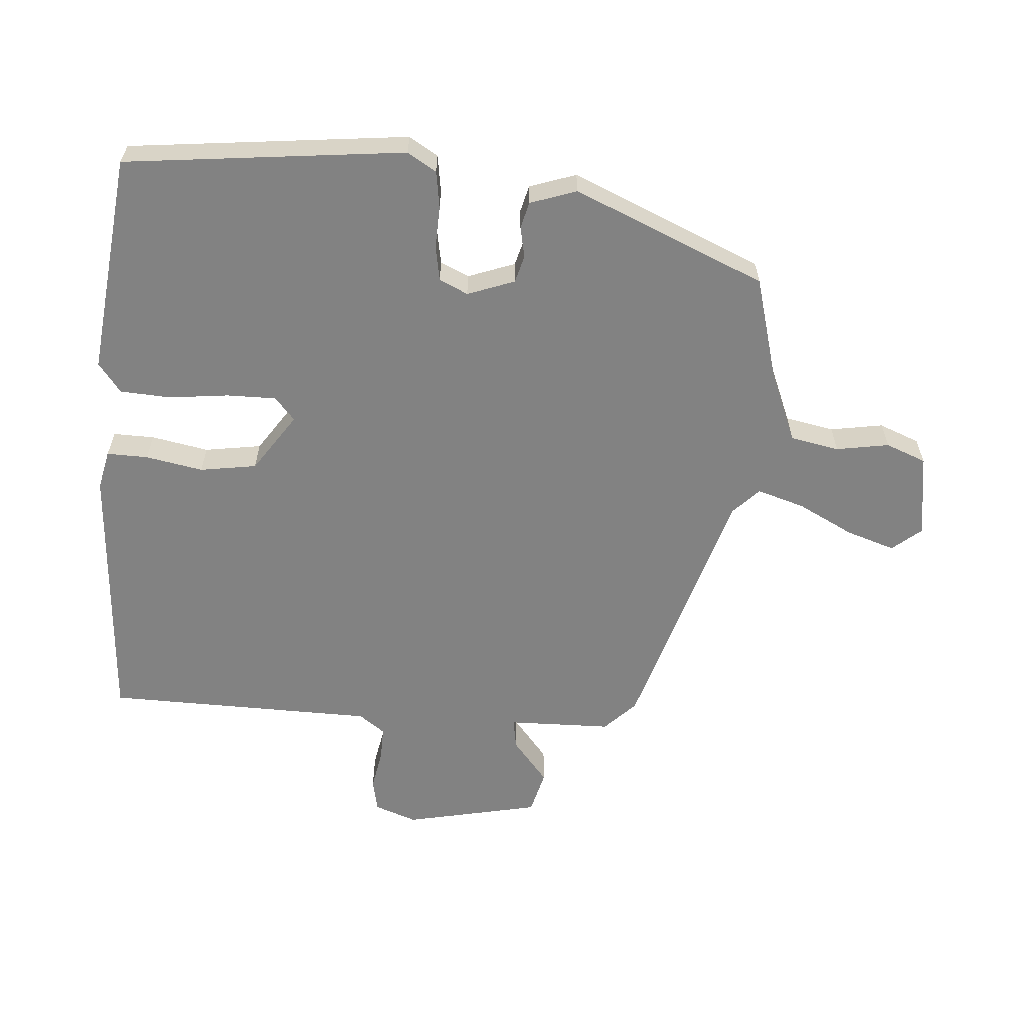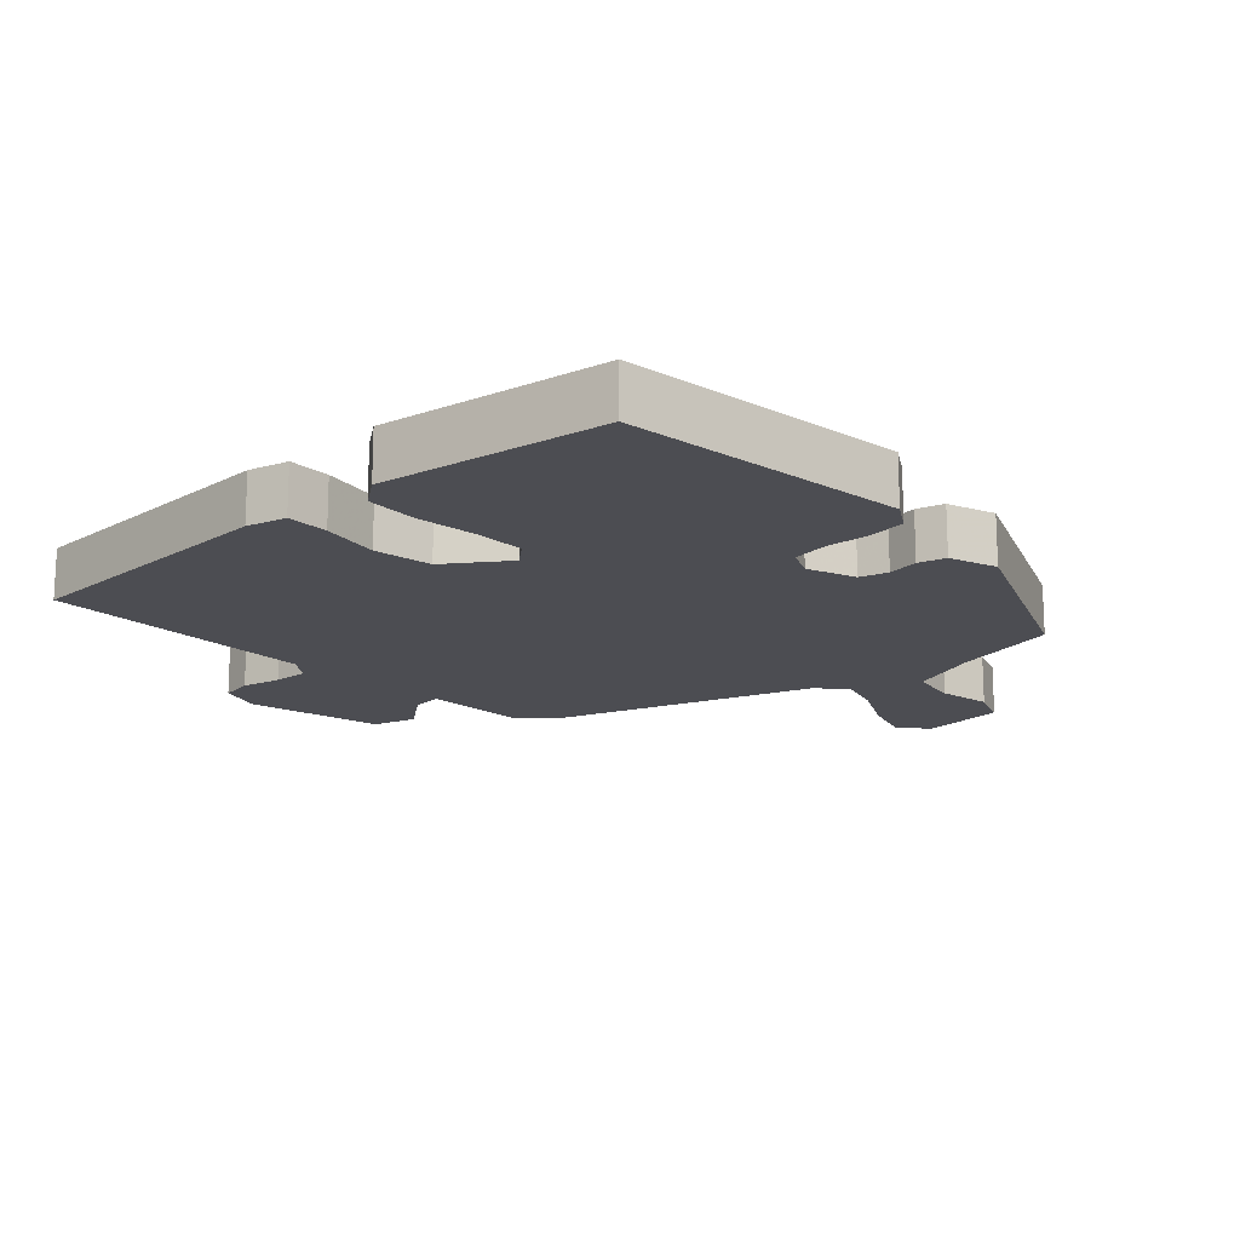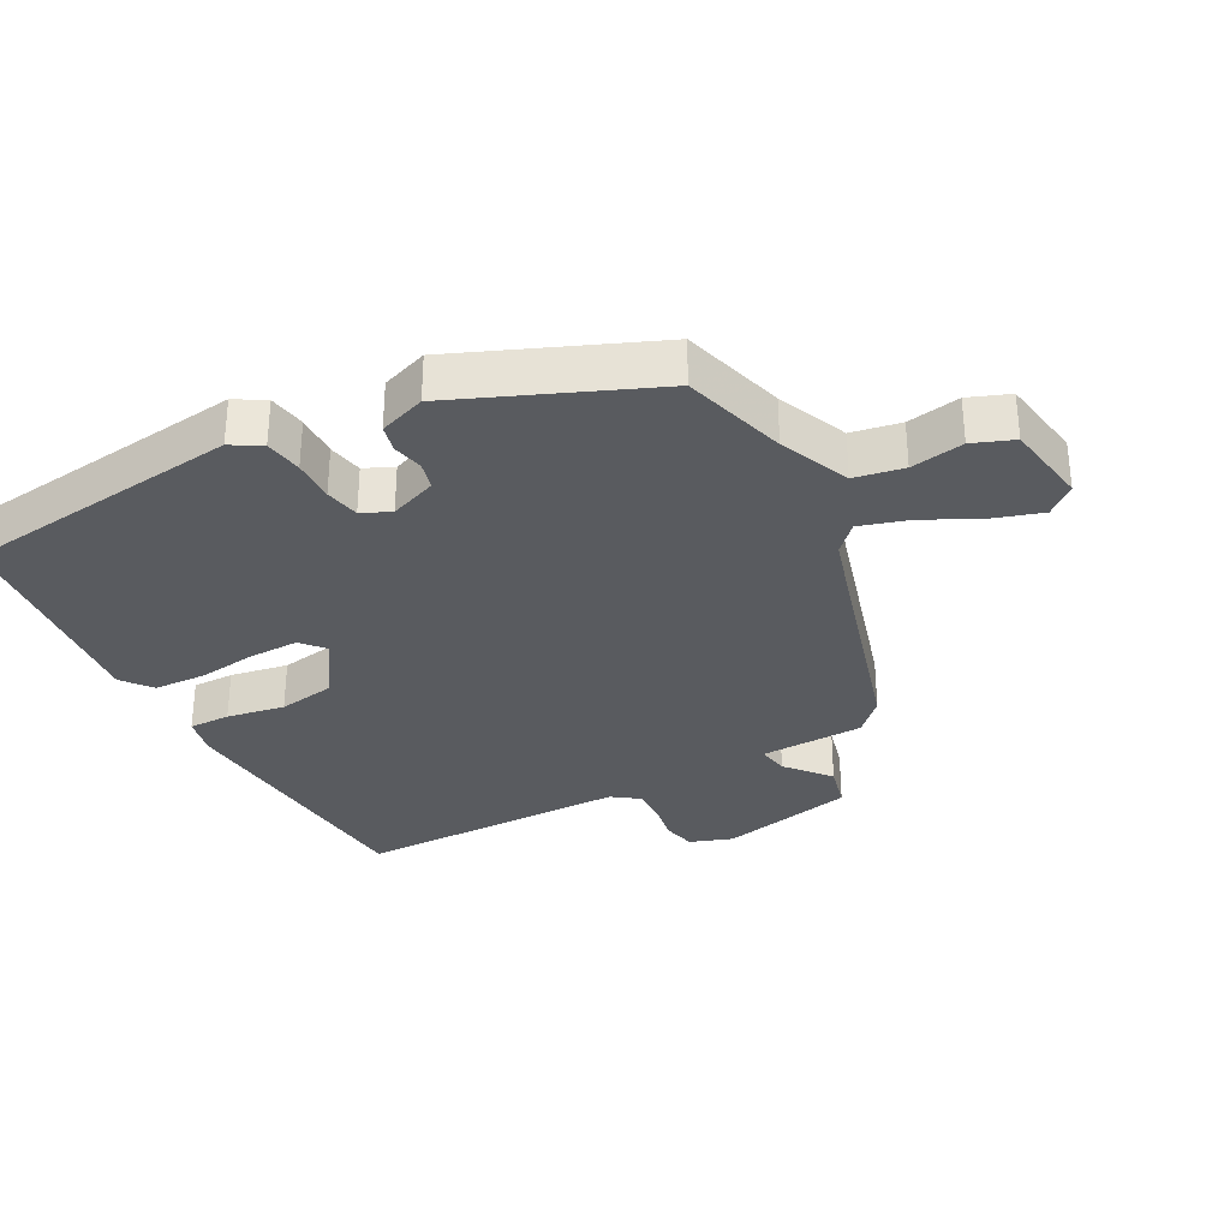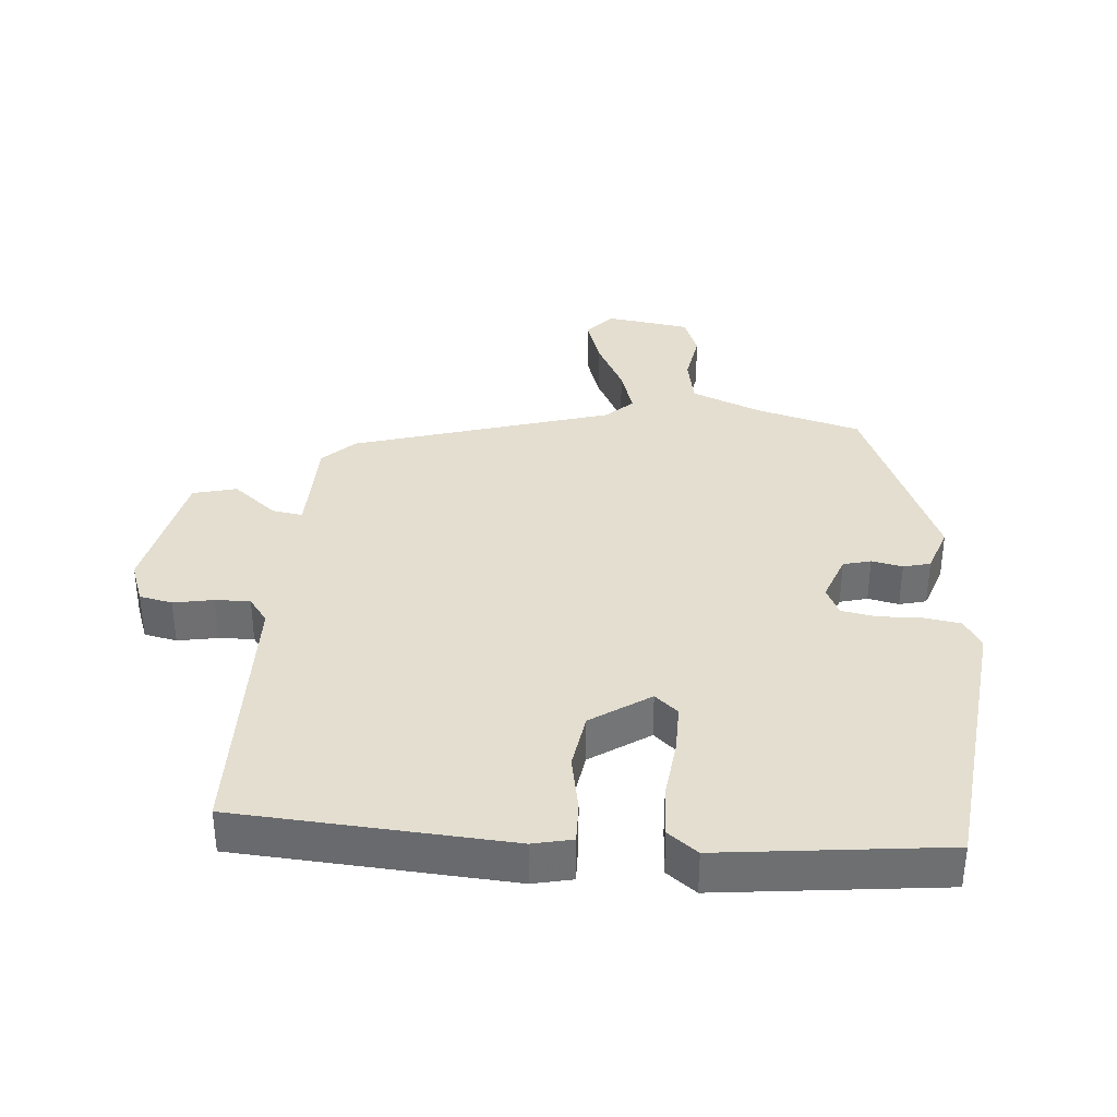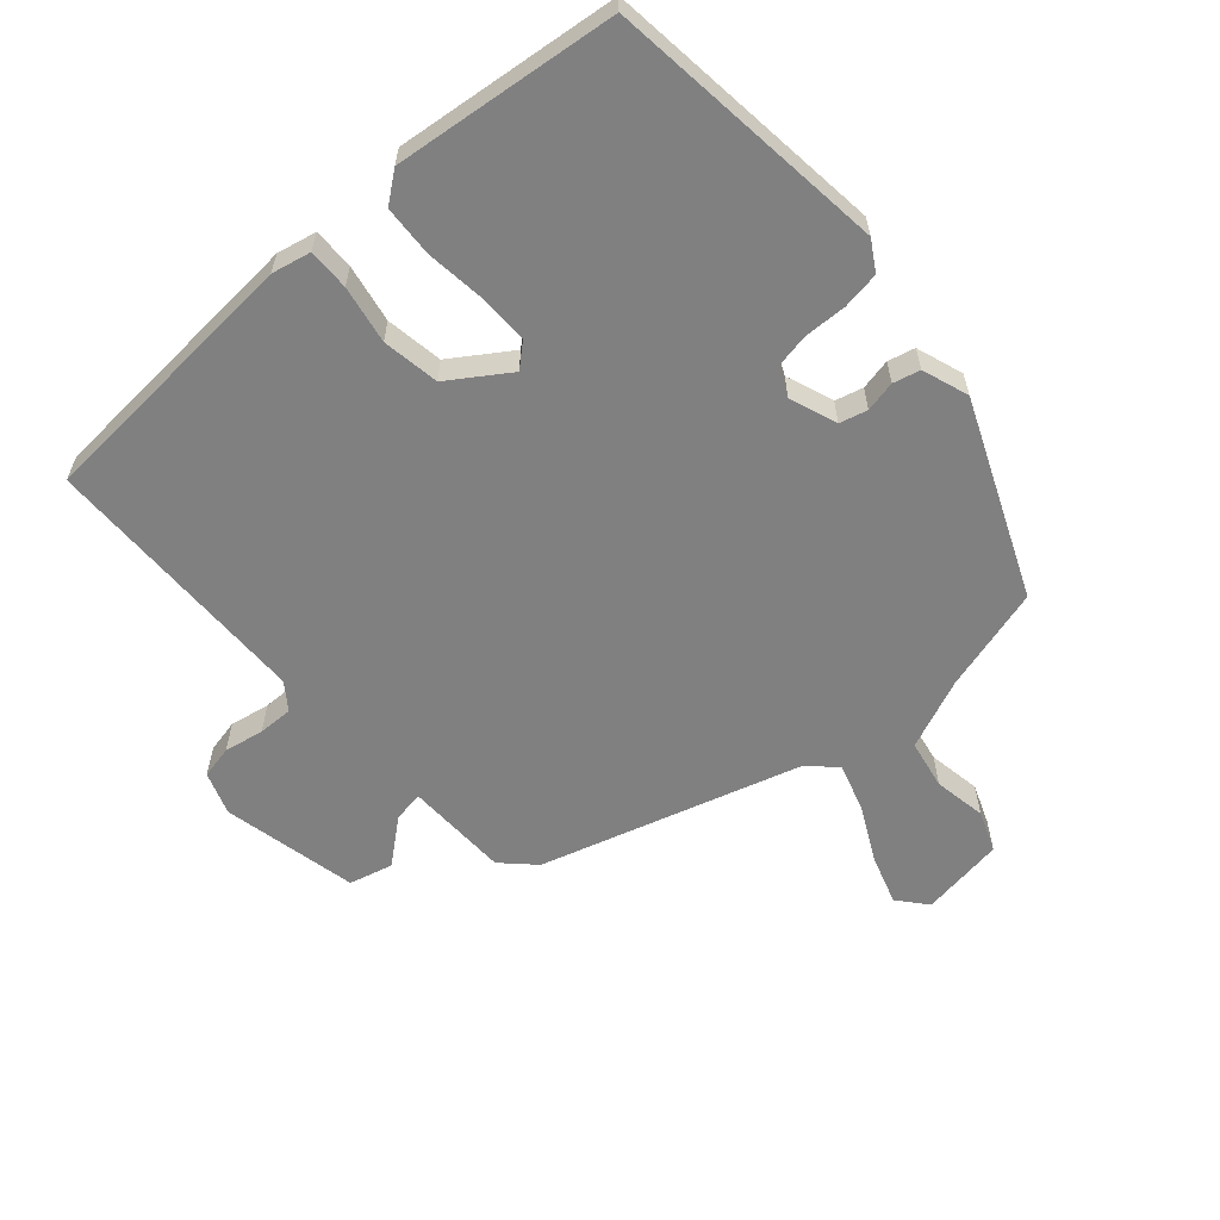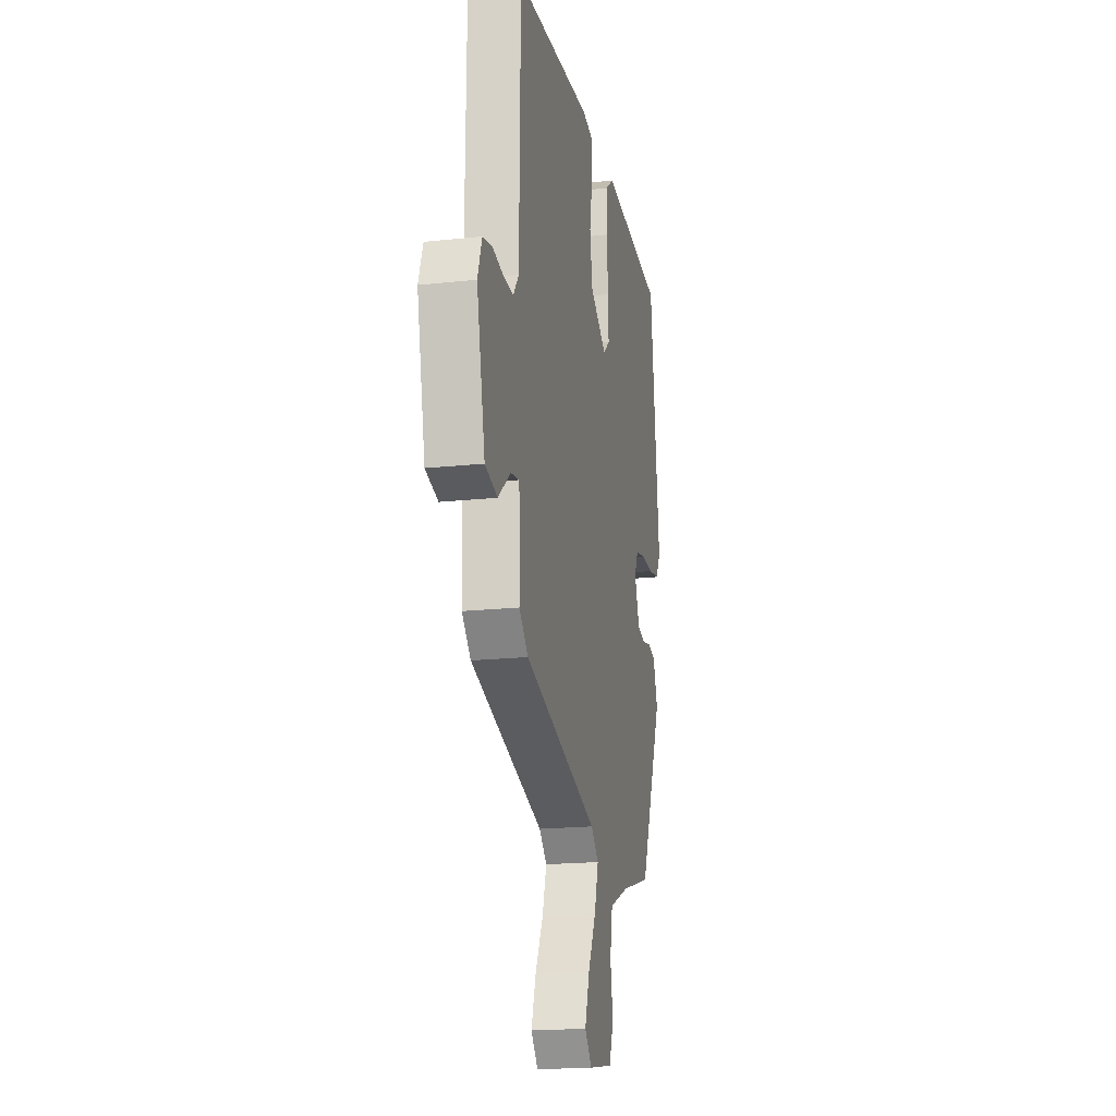
<metadata>
{"format":"obj","ext":"obj","renderer":"f3d","projection":"perspective","resolution":1024,"background":"white","views":[{"elev":-60.7,"azim":85.3,"up":"+Y"},{"elev":-16.4,"azim":42.0,"up":"+Y"},{"elev":-32.1,"azim":118.4,"up":"+Y"},{"elev":35.7,"azim":4.4,"up":"+Y"},{"elev":-60.1,"azim":41.2,"up":"+Y"},{"elev":-18.7,"azim":-78.3,"up":"+Z"}]}
</metadata>
<code>
v -0.46 0.07 -0.377
v -0.508 0.07 -0.33
v -0.512 0.07 -0.171
v -0.559 0.07 -0.179
v -0.625 0.07 -0.234
v -0.692 0.07 -0.217
v -0.737 0.07 -0.01
v -0.714 0.07 0.055
v -0.664 0.07 0.066
v -0.603 0.07 0.055
v -0.55 0.07 0.054
v -0.521 0.07 0.094
v -0.516 0.07 0.509
v -0.101 0.07 0.539
v -0.041 0.07 0.526
v -0.042 0.07 0.463
v -0.058 0.07 0.375
v -0.044 0.07 0.288
v 0.046 0.07 0.228
v 0.081 0.07 0.259
v 0.08 0.07 0.335
v 0.069 0.07 0.426
v 0.073 0.07 0.504
v 0.118 0.07 0.539
v 0.458 0.07 0.502
v 0.508 0.07 0.073
v 0.481 0.07 0.028
v 0.424 0.07 0.019
v 0.359 0.07 0.021
v 0.306 0.07 0.011
v 0.286 0.07 -0.033
v 0.313 0.07 -0.105
v 0.355 0.07 -0.116
v 0.402 0.07 -0.106
v 0.443 0.07 -0.116
v 0.468 0.07 -0.187
v 0.344 0.07 -0.482
v 0.185 0.07 -0.527
v 0.078 0.07 -0.572
v 0.064 0.07 -0.647
v 0.078 0.07 -0.728
v 0.054 0.07 -0.79
v -0.075 0.07 -0.81
v -0.112 0.07 -0.766
v -0.088 0.07 -0.691
v -0.045 0.07 -0.606
v -0.023 0.07 -0.533
v -0.064 0.07 -0.494
v -0.46 0 -0.377
v -0.508 0 -0.33
v -0.512 0 -0.171
v -0.559 0 -0.179
v -0.625 0 -0.234
v -0.692 0 -0.217
v -0.737 0 -0.01
v -0.714 0 0.055
v -0.664 0 0.066
v -0.603 0 0.055
v -0.55 0 0.054
v -0.521 0 0.094
v -0.516 0 0.509
v -0.101 0 0.539
v -0.041 0 0.526
v -0.042 0 0.463
v -0.058 0 0.375
v -0.044 0 0.288
v 0.046 0 0.228
v 0.081 0 0.259
v 0.08 0 0.335
v 0.069 0 0.426
v 0.073 0 0.504
v 0.118 0 0.539
v 0.458 0 0.502
v 0.508 0 0.073
v 0.481 0 0.028
v 0.424 0 0.019
v 0.359 0 0.021
v 0.306 0 0.011
v 0.286 0 -0.033
v 0.313 0 -0.105
v 0.355 0 -0.116
v 0.402 0 -0.106
v 0.443 0 -0.116
v 0.468 0 -0.187
v 0.344 0 -0.482
v 0.185 0 -0.527
v 0.078 0 -0.572
v 0.064 0 -0.647
v 0.078 0 -0.728
v 0.054 0 -0.79
v -0.075 0 -0.81
v -0.112 0 -0.766
v -0.088 0 -0.691
v -0.045 0 -0.606
v -0.023 0 -0.533
v -0.064 0 -0.494
f 43 44 45 46
f 43 46 47
f 40 41 42 43
f 39 40 43 47
f 38 39 47 48
f 33 34 35 36
f 32 33 36 37
f 31 32 37 38
f 26 27 28 29
f 26 29 30
f 25 26 30
f 24 25 30 31
f 21 22 23 24
f 20 21 24 31
f 14 15 16 17
f 12 13 14 17
f 11 12 17 18
f 7 8 9 10
f 7 10 11
f 4 5 6 7
f 3 4 7 11
f 48 1 2 3
f 19 20 31 38
f 18 19 38 48
f 3 11 18 48
f 94 93 92 91
f 95 94 91
f 91 90 89 88
f 95 91 88 87
f 96 95 87 86
f 84 83 82 81
f 85 84 81 80
f 86 85 80 79
f 77 76 75 74
f 78 77 74
f 78 74 73
f 79 78 73 72
f 72 71 70 69
f 79 72 69 68
f 65 64 63 62
f 65 62 61 60
f 66 65 60 59
f 58 57 56 55
f 59 58 55
f 55 54 53 52
f 59 55 52 51
f 51 50 49 96
f 86 79 68 67
f 96 86 67 66
f 96 66 59 51
f 1 49 50 2
f 2 50 51 3
f 3 51 52 4
f 4 52 53 5
f 5 53 54 6
f 6 54 55 7
f 7 55 56 8
f 8 56 57 9
f 9 57 58 10
f 10 58 59 11
f 11 59 60 12
f 12 60 61 13
f 13 61 62 14
f 14 62 63 15
f 15 63 64 16
f 16 64 65 17
f 17 65 66 18
f 18 66 67 19
f 19 67 68 20
f 20 68 69 21
f 21 69 70 22
f 22 70 71 23
f 23 71 72 24
f 24 72 73 25
f 25 73 74 26
f 26 74 75 27
f 27 75 76 28
f 28 76 77 29
f 29 77 78 30
f 30 78 79 31
f 31 79 80 32
f 32 80 81 33
f 33 81 82 34
f 34 82 83 35
f 35 83 84 36
f 36 84 85 37
f 37 85 86 38
f 38 86 87 39
f 39 87 88 40
f 40 88 89 41
f 41 89 90 42
f 42 90 91 43
f 43 91 92 44
f 44 92 93 45
f 45 93 94 46
f 46 94 95 47
f 47 95 96 48
f 48 96 49 1

</code>
